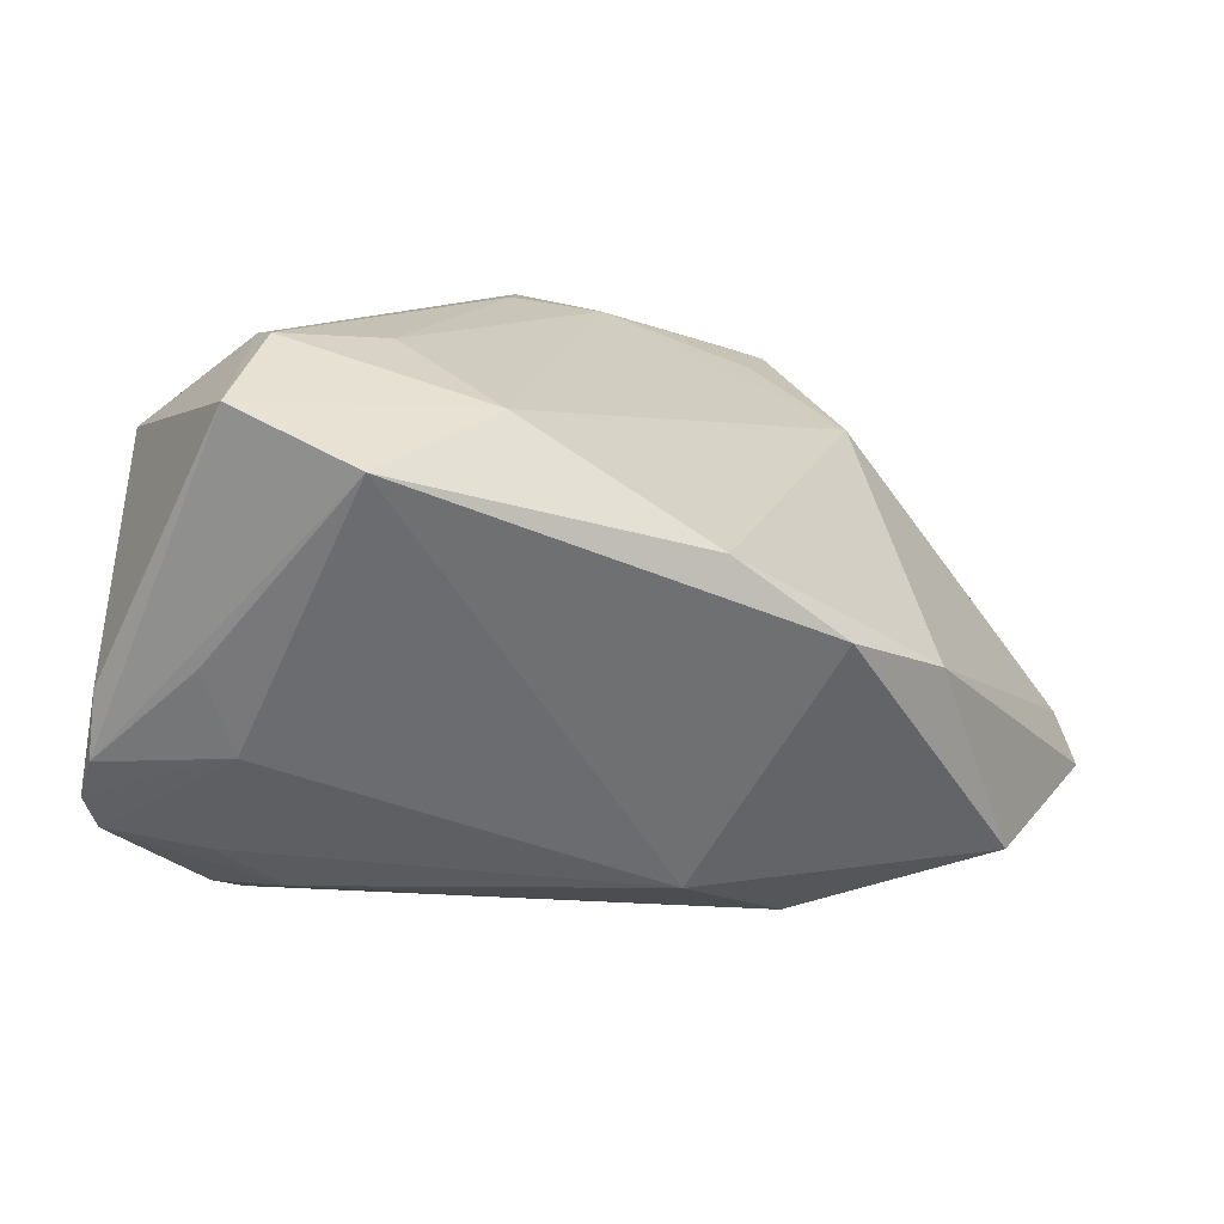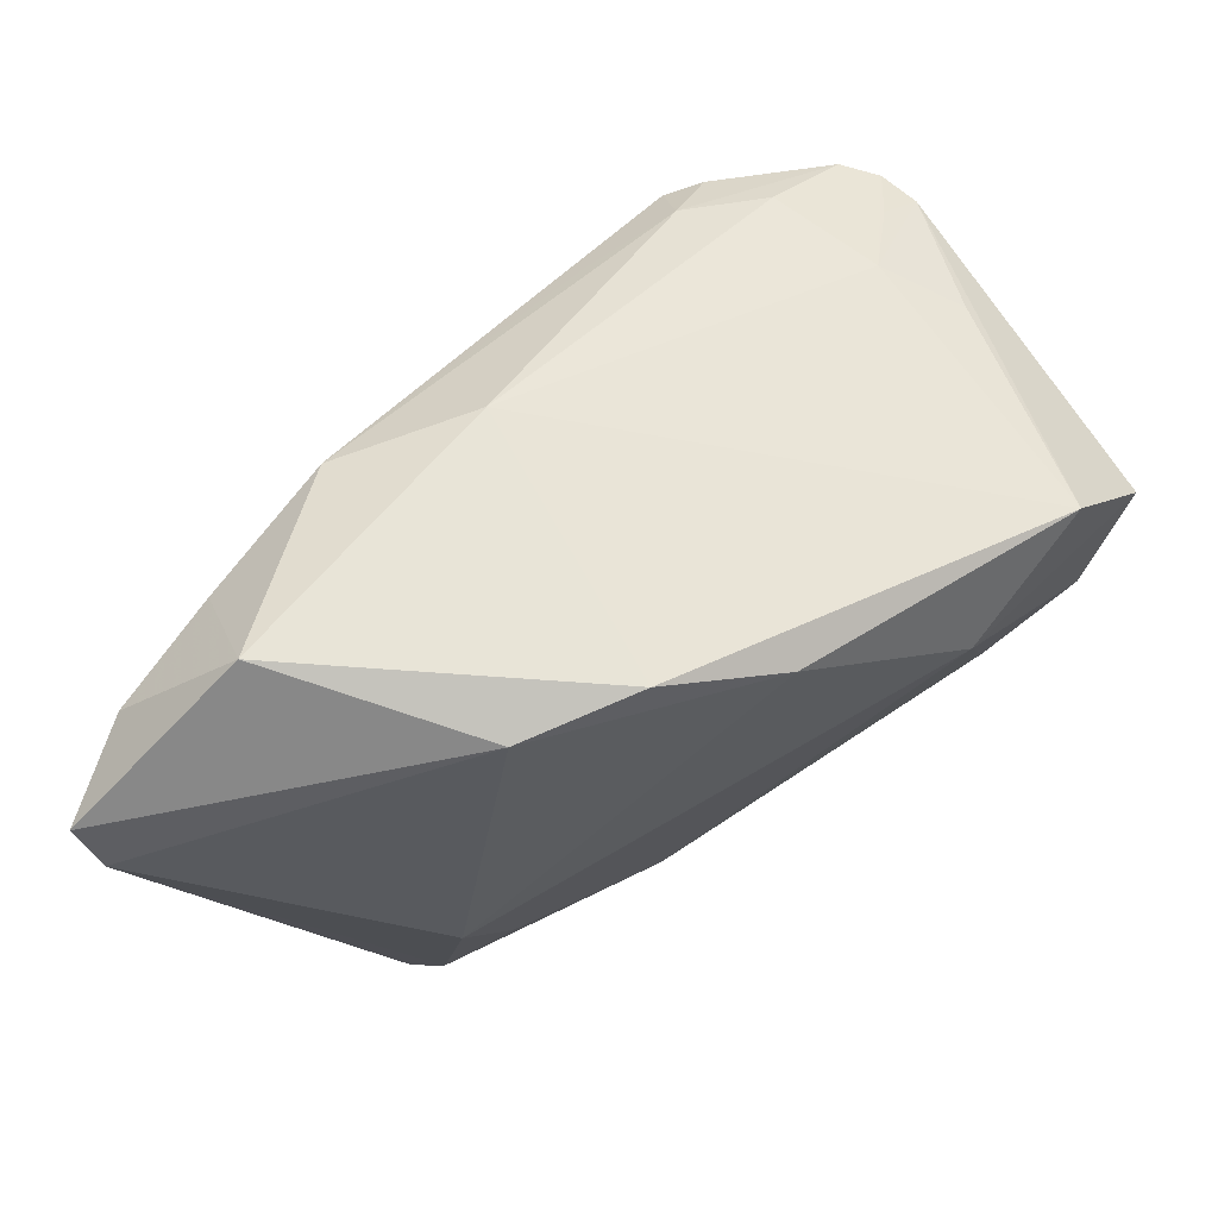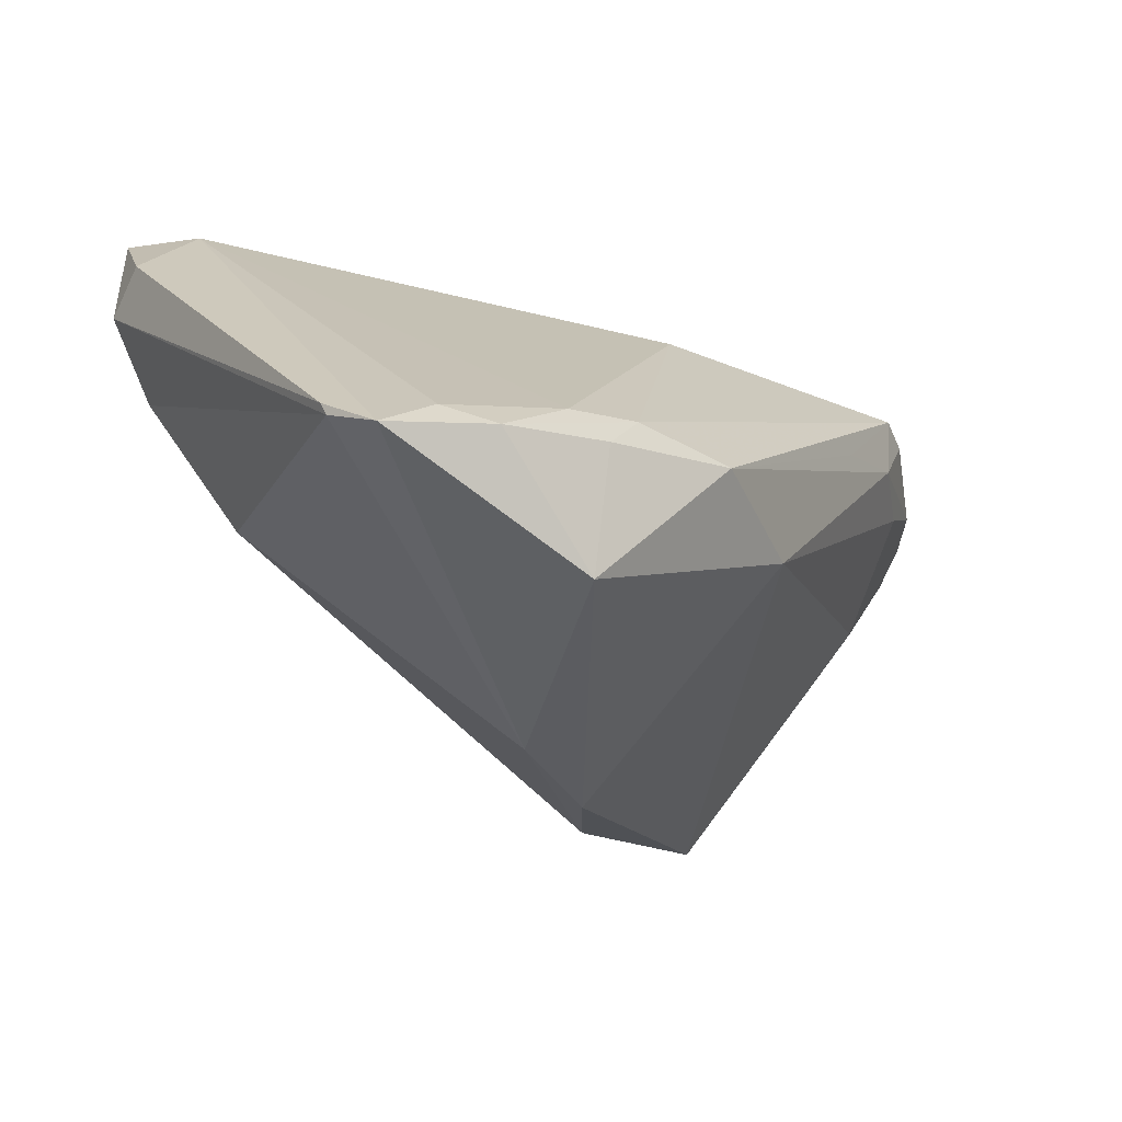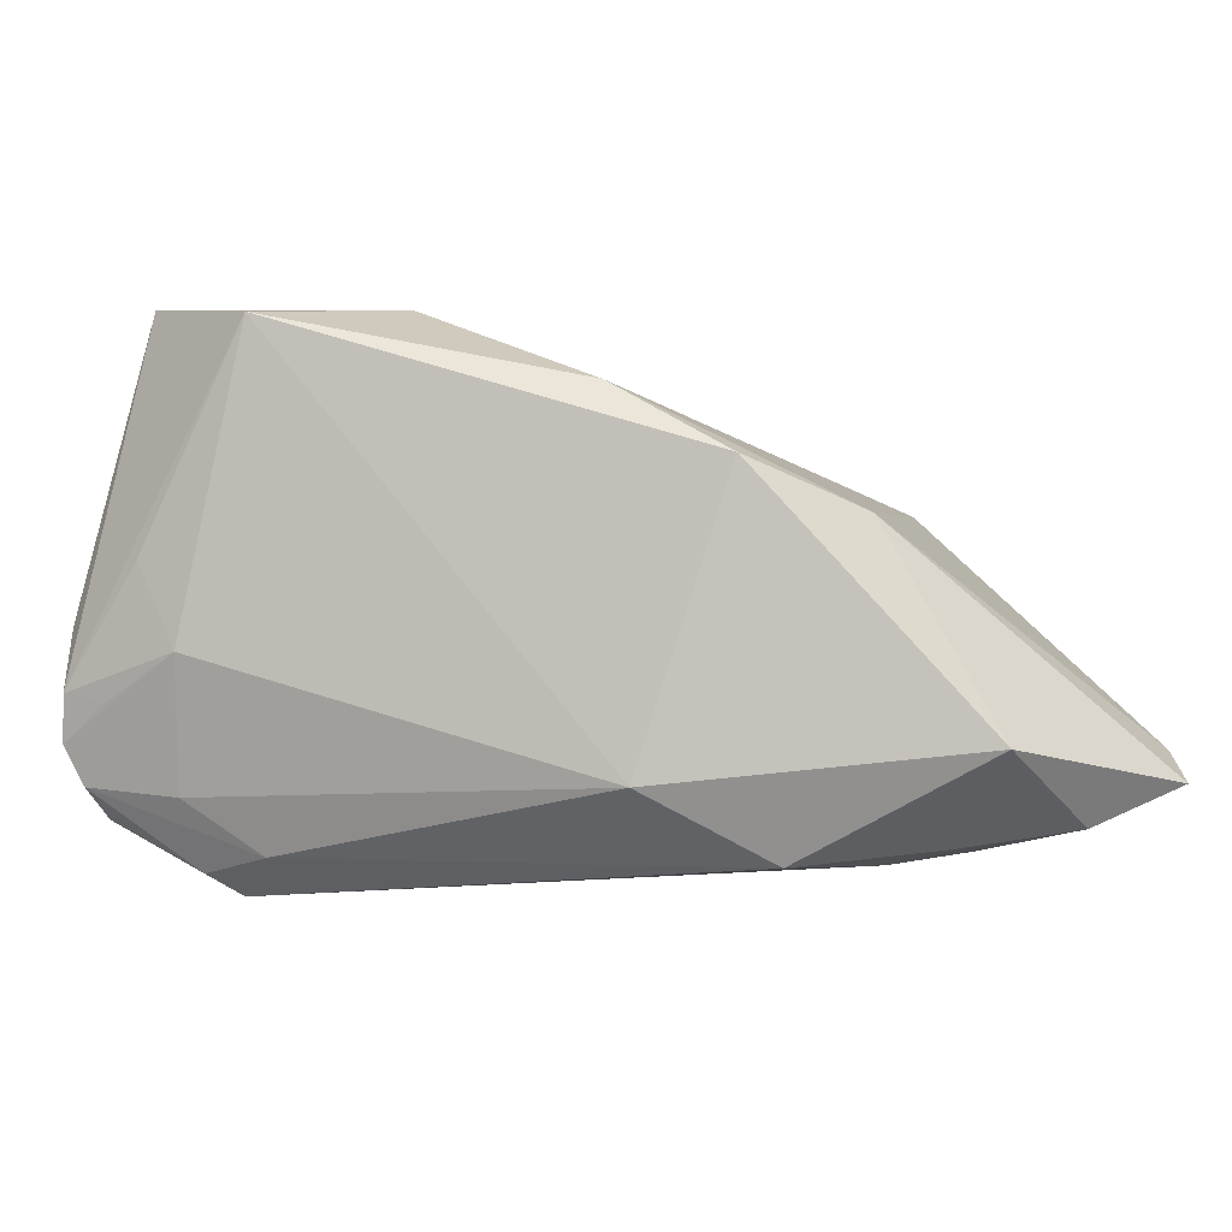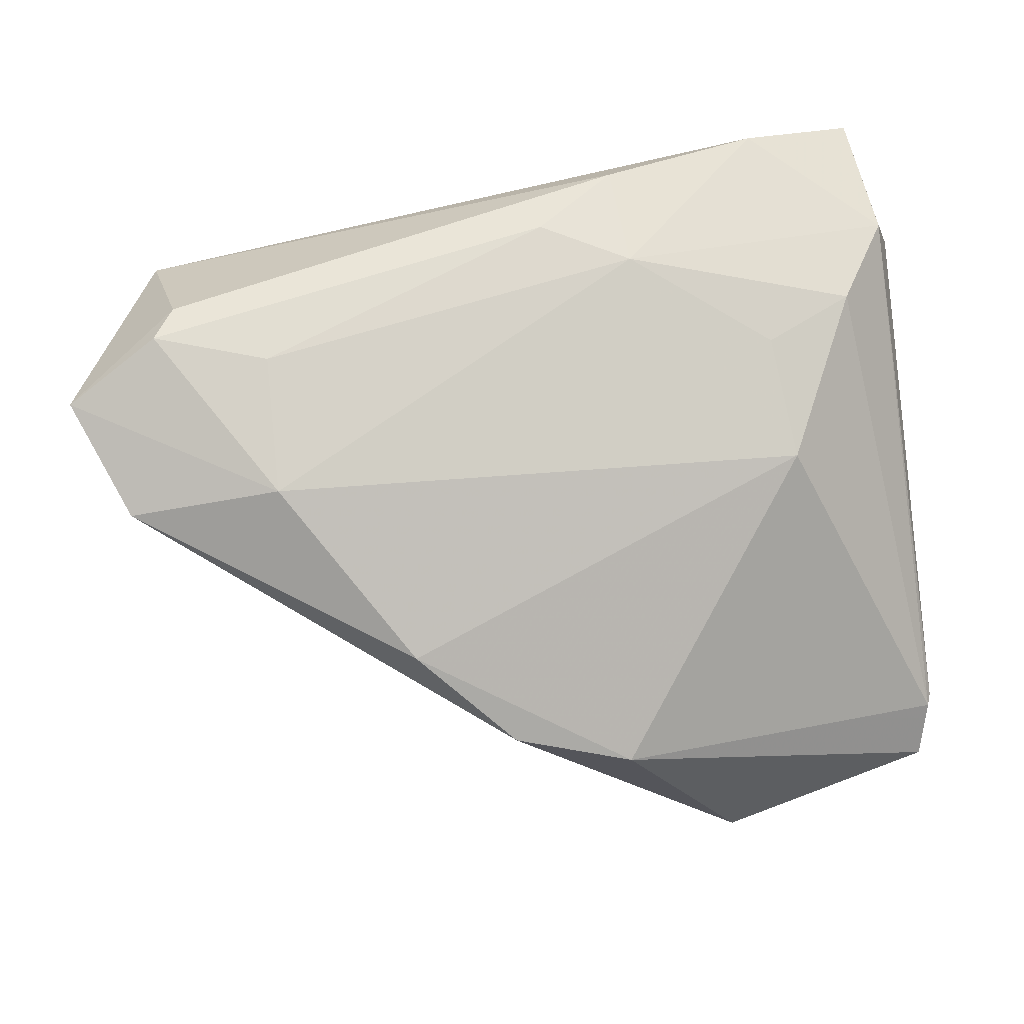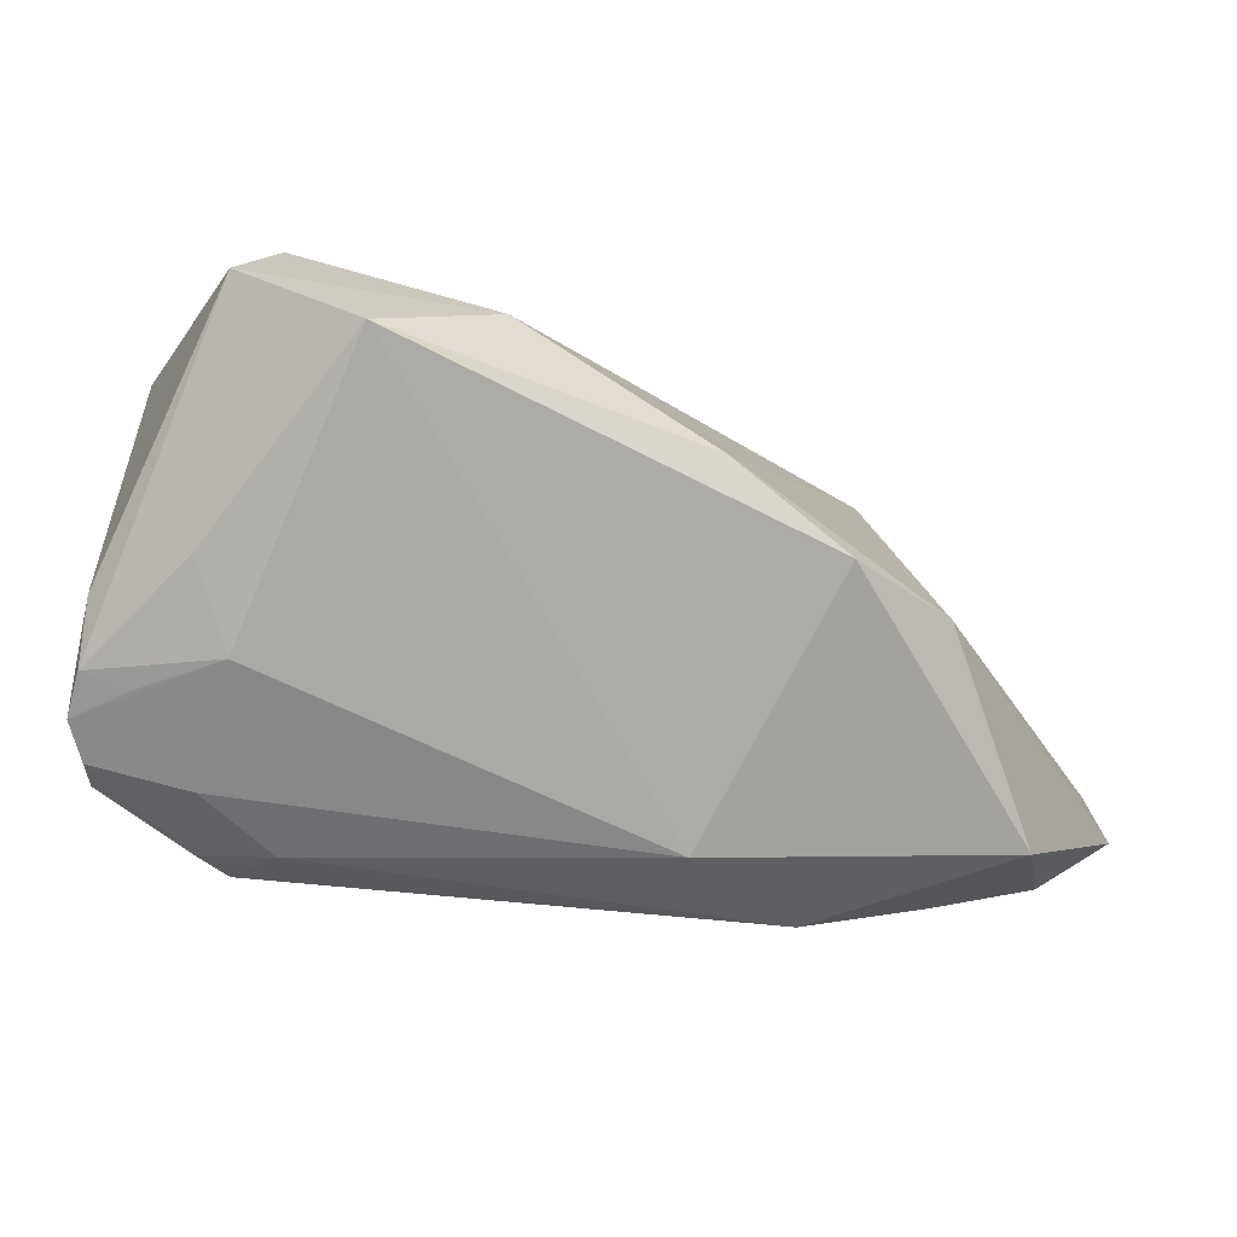
<metadata>
{"format":"obj","ext":"obj","renderer":"f3d","projection":"perspective","resolution":1024,"background":"white","views":[{"elev":9.7,"azim":-53.1,"up":"+Z"},{"elev":-73.6,"azim":-142.0,"up":"+Y"},{"elev":-43.6,"azim":132.0,"up":"+Y"},{"elev":-28.9,"azim":-28.1,"up":"+Z"},{"elev":56.6,"azim":-8.5,"up":"+Z"},{"elev":-12.0,"azim":-51.5,"up":"+Z"}]}
</metadata>
<code>
v 0.04424 -0.03132 -0.02625
v -0.006249 -0.01895 -0.02967
v 0.009183 -0.04141 -0.005439
v 0.0526 0.01722 0.01717
v 0.006045 0.01416 0.03163
v 0.05132 -0.03288 -0.01839
v 0.04367 0.004613 0.02288
v -0.01584 -0.0312 0.008606
v -0.03973 0.009214 0.02994
v 0.01596 0.0216 0.0314
v 0.03092 -0.02481 -0.03111
v -0.0423 0.02417 0.01995
v -0.04227 0.004848 0.03028
v 0.03934 -0.03295 -0.03005
v -0.0519 0.02375 -0.01698
v 0.03401 -0.01363 0.01584
v -0.04457 0.02838 -0.02243
v 0.01646 0.009055 0.02972
v 0.05187 -0.03143 -0.01808
v 0.04999 -0.03675 -0.02417
v -0.03649 0.02797 -0.0241
v 0.04619 0.02636 0.01472
v 0.002689 0.01567 -0.02232
v -0.04552 0.0293 -0.01845
v -0.04756 -0.01212 0.01827
v 0.0223 -0.02131 -0.03309
v -0.03069 0.02235 -0.03088
v -0.004824 -0.03882 -0.001113
v 0.05024 0.01491 0.02359
v -0.006124 0.02678 -0.01414
v 0.03282 -0.0006551 0.02265
v -0.04567 0.007475 -0.01189
v 0.02389 -0.04141 -0.02819
v 0.03527 0.02742 0.02886
v 0.02644 -0.02726 -0.03277
v -0.02909 0.0005996 0.02919
v 0.04914 0.0306 0.0253
v -0.03142 0.01474 -0.02944
v -0.02967 -0.0144 0.02298
v -0.04972 0.01719 -0.01456
v -0.01991 0.007542 -0.03157
v -0.05057 0.007609 -0.002113
v -0.03544 0.02239 -0.02917
v -0.05332 0.02068 -0.01264
v -0.05332 0.01967 -0.005118
v -0.05332 0.0007449 0.02458
v -0.0488 0.02473 -0.02095
v 0.04566 0.03124 0.02303
v -0.04079 0.01686 -0.02368
v 0.0103 -0.02066 -0.03561
f 44 25 46
f 13 46 39
f 39 46 25
f 33 2 50
f 32 2 25
f 32 49 2
f 24 12 48
f 44 46 45
f 45 46 12
f 8 39 25
f 3 16 8
f 16 39 8
f 6 16 3
f 4 19 22
f 27 50 41
f 27 23 26
f 26 50 27
f 42 25 44
f 44 32 42
f 42 32 25
f 40 32 44
f 13 10 9
f 9 10 12
f 9 46 13
f 12 46 9
f 12 10 34
f 16 6 7
f 21 24 48
f 17 21 27
f 24 21 17
f 28 33 3
f 3 8 28
f 28 2 33
f 25 2 28
f 28 8 25
f 19 6 20
f 20 22 19
f 1 22 20
f 14 1 20
f 33 14 20
f 3 33 20
f 20 6 3
f 2 49 38
f 38 50 2
f 38 41 50
f 27 41 38
f 35 26 14
f 50 26 35
f 35 14 33
f 33 50 35
f 48 12 37
f 12 34 37
f 4 22 37
f 37 22 48
f 29 7 6
f 29 6 19
f 29 19 4
f 4 37 29
f 29 37 34
f 18 39 16
f 18 34 10
f 18 29 34
f 7 29 18
f 27 21 30
f 30 23 27
f 30 22 23
f 48 22 30
f 30 21 48
f 15 40 44
f 24 17 15
f 32 40 15
f 44 45 15
f 12 24 15
f 15 45 12
f 47 38 49
f 47 15 17
f 49 32 47
f 32 15 47
f 11 26 23
f 14 26 11
f 23 22 11
f 11 22 1
f 11 1 14
f 16 7 31
f 31 18 16
f 7 18 31
f 13 39 36
f 39 18 36
f 5 10 13
f 5 18 10
f 13 36 5
f 5 36 18
f 27 38 43
f 38 47 43
f 43 17 27
f 43 47 17

</code>
